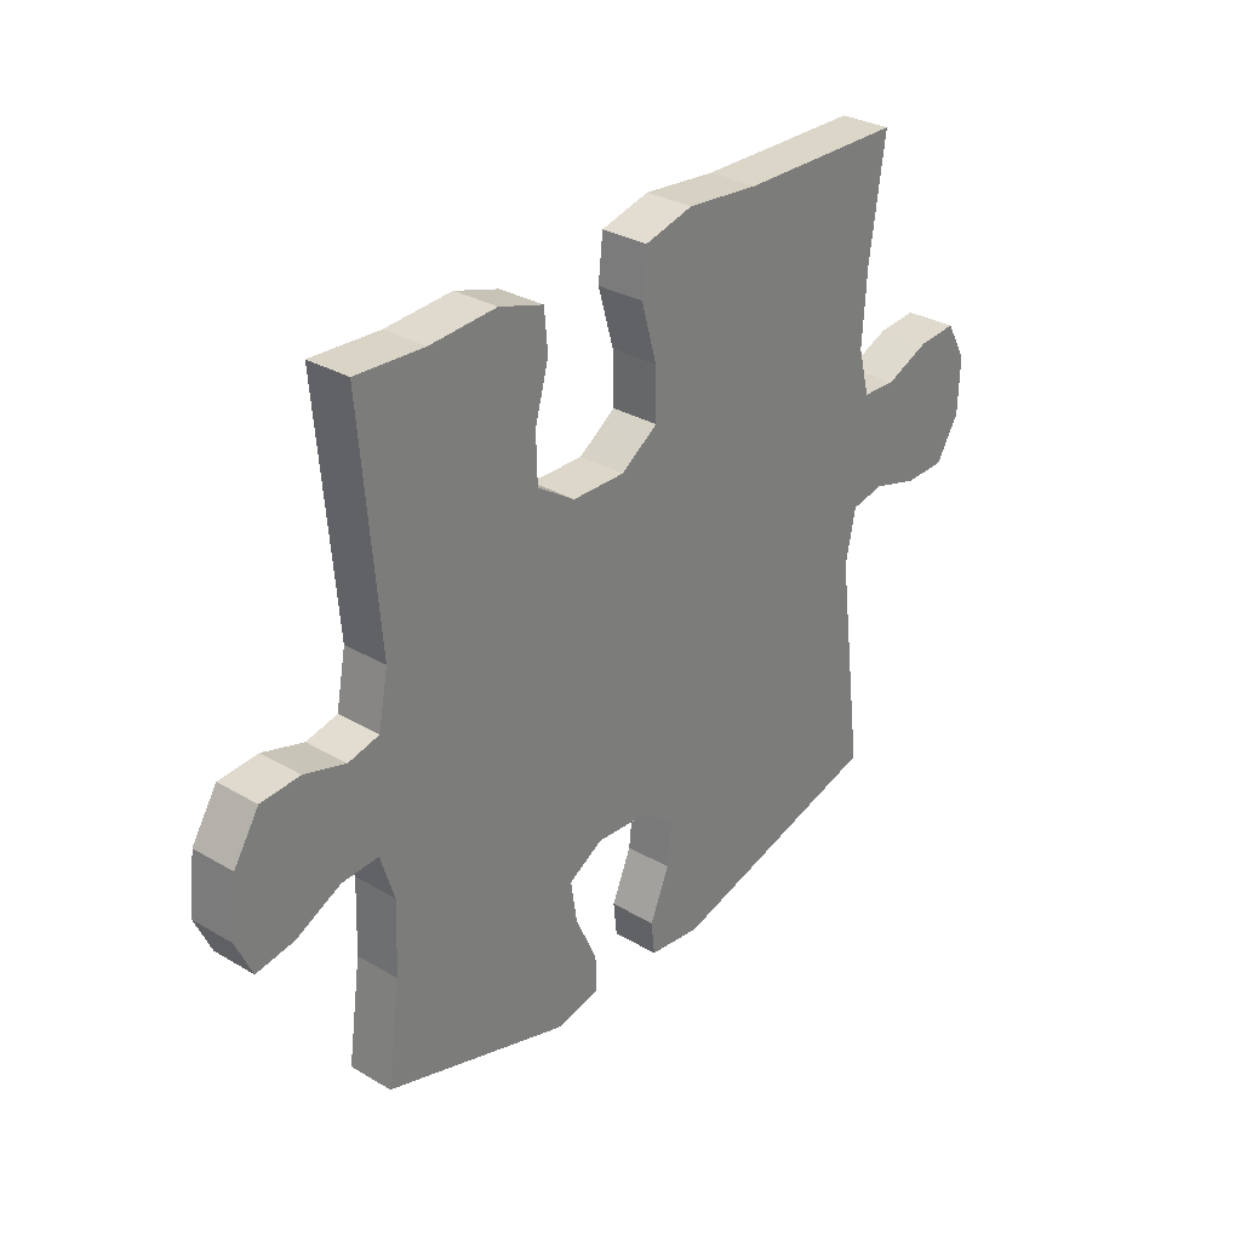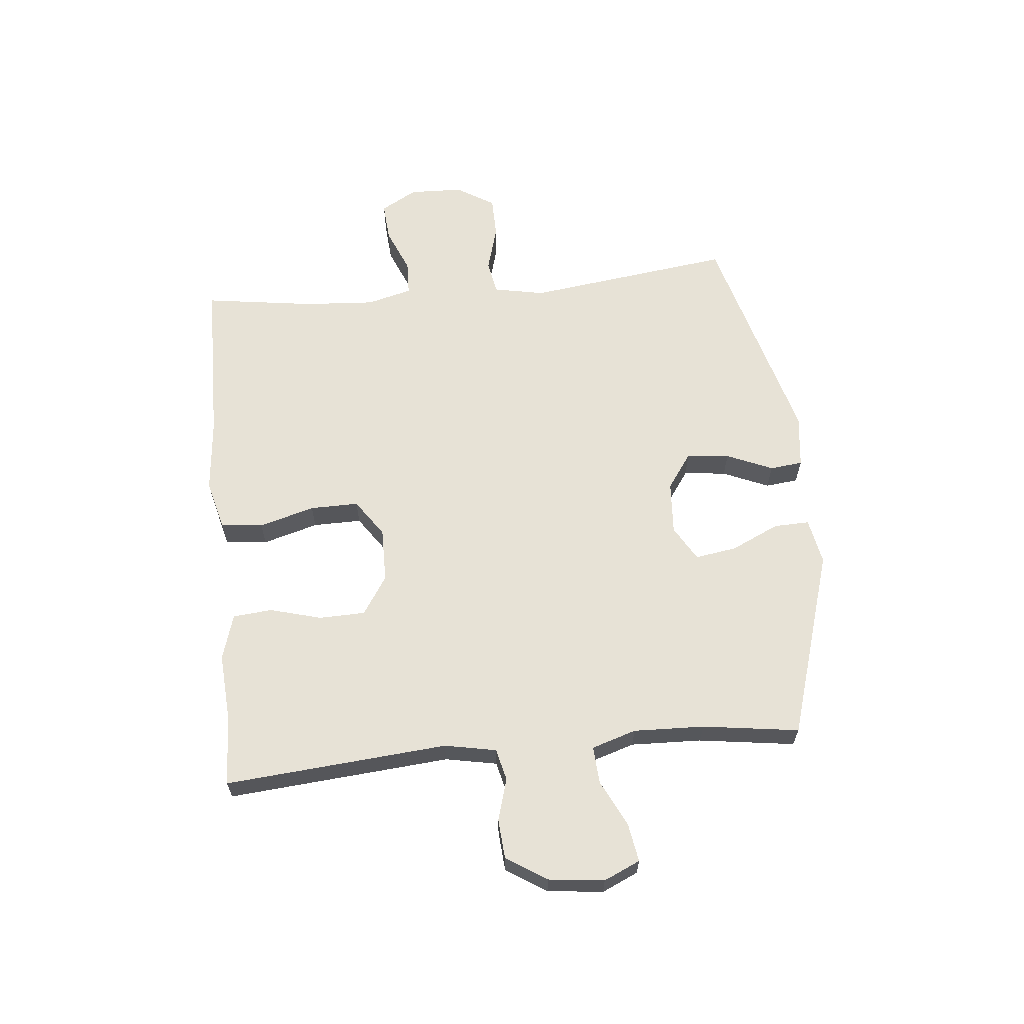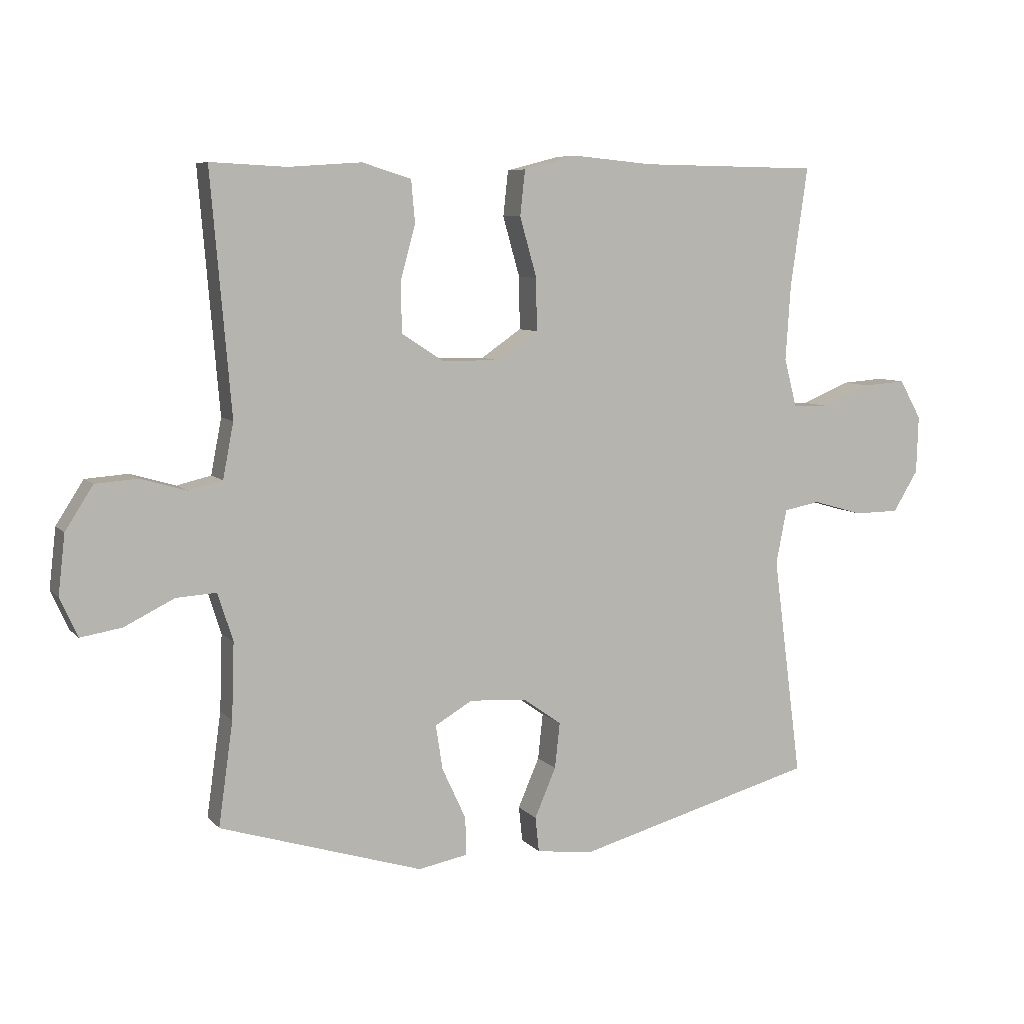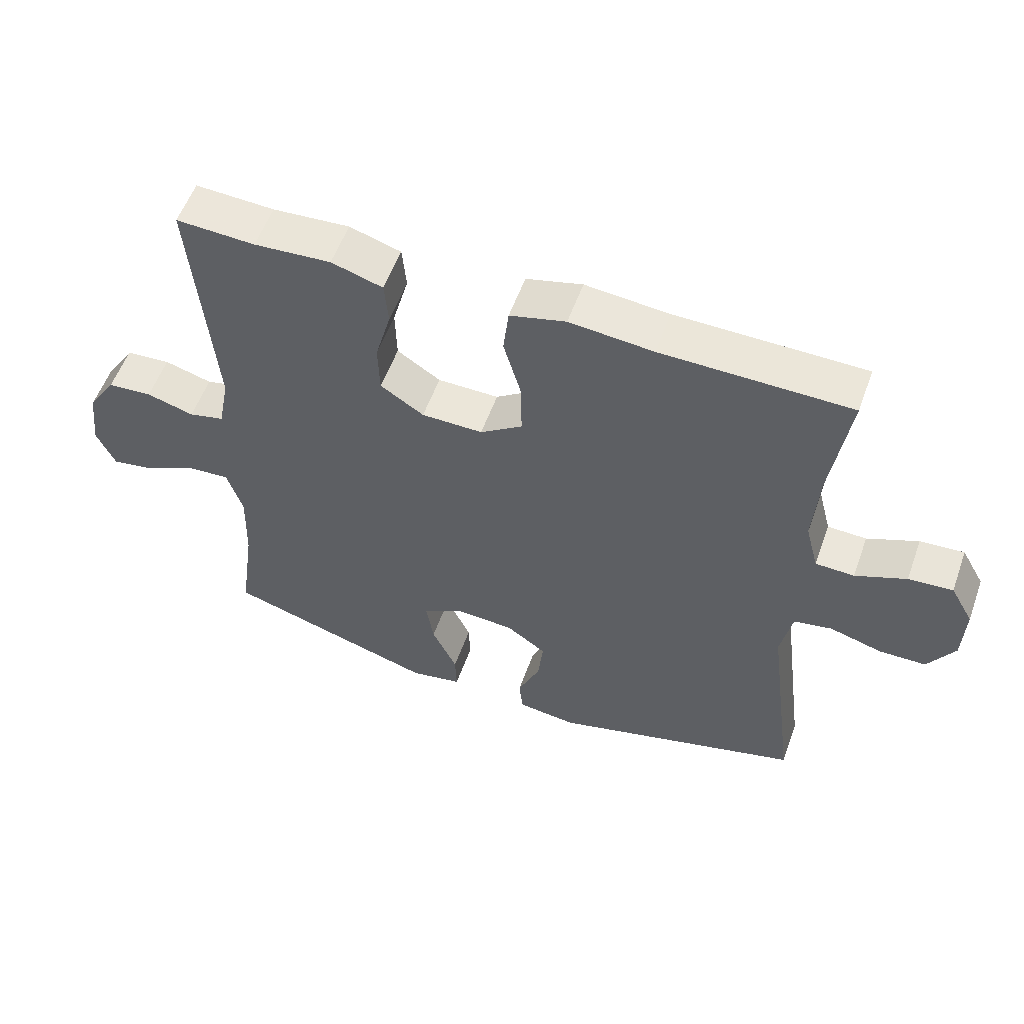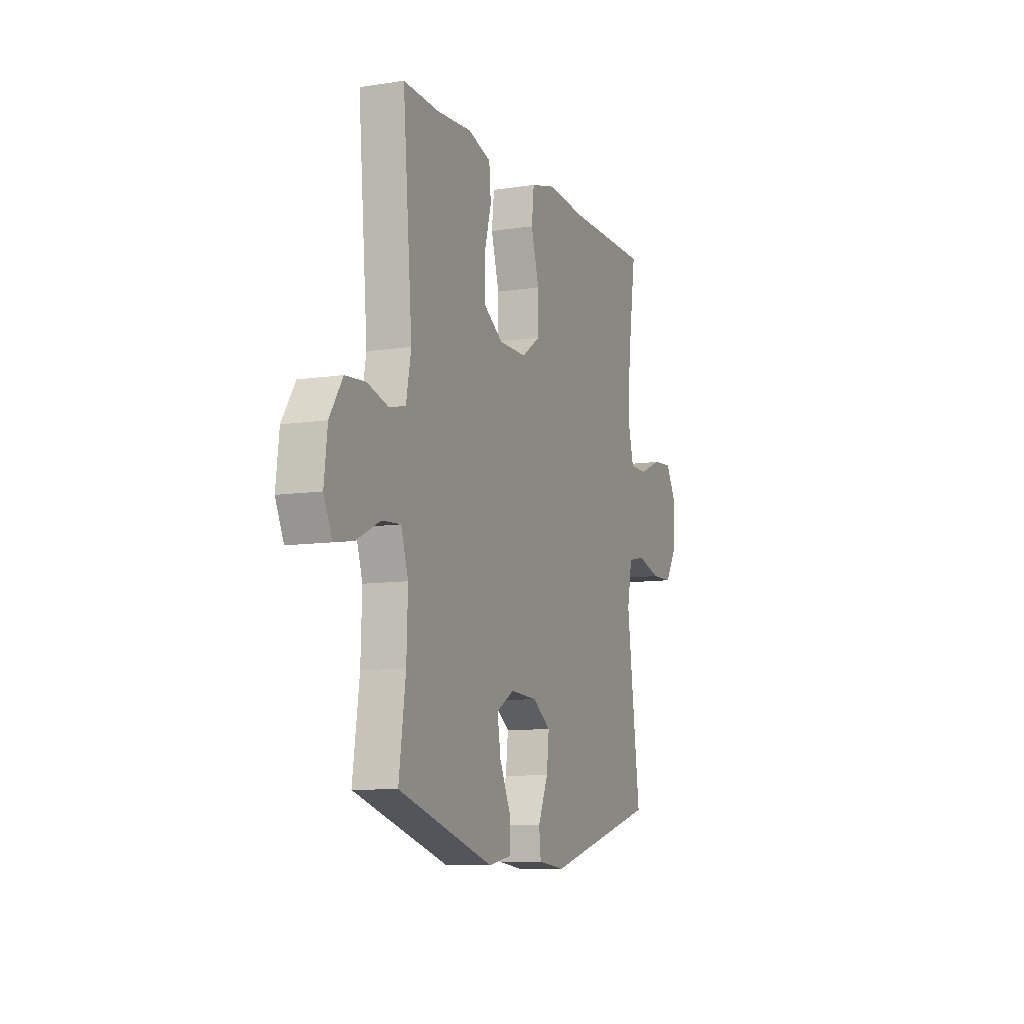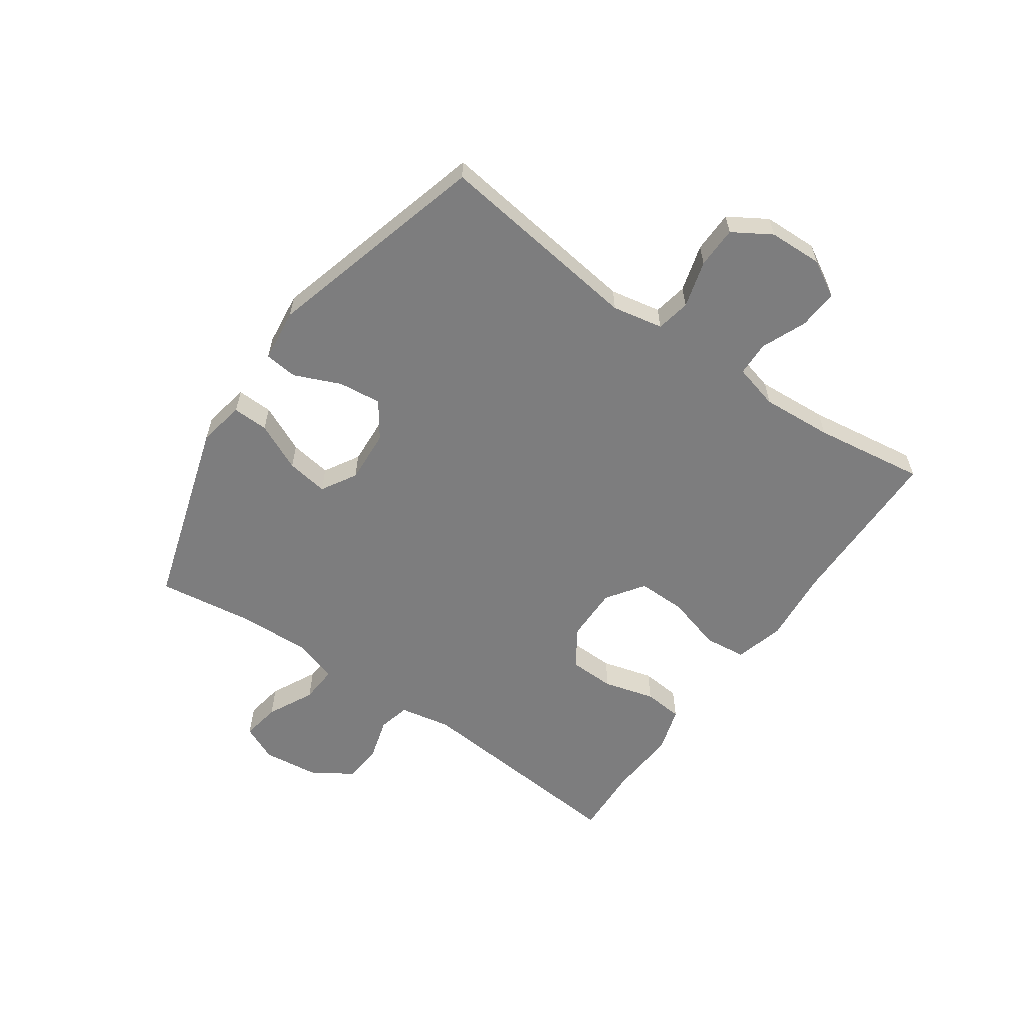
<metadata>
{"format":"obj","ext":"obj","renderer":"f3d","projection":"perspective","resolution":1024,"background":"white","views":[{"elev":30.7,"azim":130.2,"up":"+Z"},{"elev":62.9,"azim":84.4,"up":"+Y"},{"elev":7.3,"azim":157.8,"up":"+Z"},{"elev":56.0,"azim":-160.3,"up":"+Z"},{"elev":-9.3,"azim":112.1,"up":"+Z"},{"elev":-59.1,"azim":-125.0,"up":"+Y"}]}
</metadata>
<code>
v -0.5 0.07 0.5
v -0.214 0.07 0.504
v -0.087 0.07 0.516
v -0.002 0.07 0.494
v 0.006 0.07 0.422
v -0.021 0.07 0.327
v -0.022 0.07 0.244
v 0.042 0.07 0.2
v 0.135 0.07 0.201
v 0.201 0.07 0.244
v 0.203 0.07 0.323
v 0.179 0.07 0.411
v 0.185 0.07 0.478
v 0.263 0.07 0.502
v 0.38 0.07 0.494
v 0.5 0.07 0.5
v 0.468 0.07 0.119
v 0.485 0.07 0.031
v 0.539 0.07 0.018
v 0.611 0.07 0.039
v 0.679 0.07 0.034
v 0.723 0.07 -0.035
v 0.734 0.07 -0.13
v 0.706 0.07 -0.192
v 0.64 0.07 -0.181
v 0.561 0.07 -0.142
v 0.497 0.07 -0.138
v 0.473 0.07 -0.214
v 0.477 0.07 -0.335
v 0.5 0.07 -0.5
v 0.177 0.07 -0.6
v 0.098 0.07 -0.585
v 0.1 0.07 -0.524
v 0.138 0.07 -0.442
v 0.149 0.07 -0.371
v 0.089 0.07 -0.336
v -0.002 0.07 -0.342
v -0.063 0.07 -0.385
v -0.055 0.07 -0.458
v -0.021 0.07 -0.537
v -0.027 0.07 -0.593
v -0.118 0.07 -0.604
v -0.5 0.07 -0.5
v -0.454 0.07 -0.147
v -0.471 0.07 -0.06
v -0.529 0.07 -0.049
v -0.609 0.07 -0.072
v -0.68 0.07 -0.071
v -0.72 0.07 -0.006
v -0.723 0.07 0.086
v -0.688 0.07 0.148
v -0.621 0.07 0.143
v -0.544 0.07 0.111
v -0.485 0.07 0.113
v -0.465 0.07 0.19
v -0.473 0.07 0.311
v -0.5 0 0.5
v -0.214 0 0.504
v -0.087 0 0.516
v -0.002 0 0.494
v 0.006 0 0.422
v -0.021 0 0.327
v -0.022 0 0.244
v 0.042 0 0.2
v 0.135 0 0.201
v 0.201 0 0.244
v 0.203 0 0.323
v 0.179 0 0.411
v 0.185 0 0.478
v 0.263 0 0.502
v 0.38 0 0.494
v 0.5 0 0.5
v 0.468 0 0.119
v 0.485 0 0.031
v 0.539 0 0.018
v 0.611 0 0.039
v 0.679 0 0.034
v 0.723 0 -0.035
v 0.734 0 -0.13
v 0.706 0 -0.192
v 0.64 0 -0.181
v 0.561 0 -0.142
v 0.497 0 -0.138
v 0.473 0 -0.214
v 0.477 0 -0.335
v 0.5 0 -0.5
v 0.177 0 -0.6
v 0.098 0 -0.585
v 0.1 0 -0.524
v 0.138 0 -0.442
v 0.149 0 -0.371
v 0.089 0 -0.336
v -0.002 0 -0.342
v -0.063 0 -0.385
v -0.055 0 -0.458
v -0.021 0 -0.537
v -0.027 0 -0.593
v -0.118 0 -0.604
v -0.5 0 -0.5
v -0.454 0 -0.147
v -0.471 0 -0.06
v -0.529 0 -0.049
v -0.609 0 -0.072
v -0.68 0 -0.071
v -0.72 0 -0.006
v -0.723 0 0.086
v -0.688 0 0.148
v -0.621 0 0.143
v -0.544 0 0.111
v -0.485 0 0.113
v -0.465 0 0.19
v -0.473 0 0.311
f 50 51 52 53
f 50 53 54
f 49 50 54
f 46 47 48 49
f 45 46 49 54
f 44 45 54 55
f 42 43 44
f 39 40 41 42
f 38 39 42 44
f 37 38 44 55
f 31 32 33 34
f 29 30 31 34
f 28 29 34 35
f 27 28 35 36
f 23 24 25 26
f 23 26 27
f 22 23 27
f 19 20 21 22
f 18 19 22 27
f 17 18 27 36
f 15 16 17 36
f 11 12 13 14
f 10 11 14 15
f 3 4 5 6
f 2 3 6 7
f 56 1 2 7
f 55 56 7 8
f 37 55 8 9
f 10 15 36 37
f 9 10 37
f 109 108 107 106
f 110 109 106
f 110 106 105
f 105 104 103 102
f 110 105 102 101
f 111 110 101 100
f 100 99 98
f 98 97 96 95
f 100 98 95 94
f 111 100 94 93
f 90 89 88 87
f 90 87 86 85
f 91 90 85 84
f 92 91 84 83
f 82 81 80 79
f 83 82 79
f 83 79 78
f 78 77 76 75
f 83 78 75 74
f 92 83 74 73
f 92 73 72 71
f 70 69 68 67
f 71 70 67 66
f 62 61 60 59
f 63 62 59 58
f 63 58 57 112
f 64 63 112 111
f 65 64 111 93
f 93 92 71 66
f 93 66 65
f 1 57 58 2
f 2 58 59 3
f 3 59 60 4
f 4 60 61 5
f 5 61 62 6
f 6 62 63 7
f 7 63 64 8
f 8 64 65 9
f 9 65 66 10
f 10 66 67 11
f 11 67 68 12
f 12 68 69 13
f 13 69 70 14
f 14 70 71 15
f 15 71 72 16
f 16 72 73 17
f 17 73 74 18
f 18 74 75 19
f 19 75 76 20
f 20 76 77 21
f 21 77 78 22
f 22 78 79 23
f 23 79 80 24
f 24 80 81 25
f 25 81 82 26
f 26 82 83 27
f 27 83 84 28
f 28 84 85 29
f 29 85 86 30
f 30 86 87 31
f 31 87 88 32
f 32 88 89 33
f 33 89 90 34
f 34 90 91 35
f 35 91 92 36
f 36 92 93 37
f 37 93 94 38
f 38 94 95 39
f 39 95 96 40
f 40 96 97 41
f 41 97 98 42
f 42 98 99 43
f 43 99 100 44
f 44 100 101 45
f 45 101 102 46
f 46 102 103 47
f 47 103 104 48
f 48 104 105 49
f 49 105 106 50
f 50 106 107 51
f 51 107 108 52
f 52 108 109 53
f 53 109 110 54
f 54 110 111 55
f 55 111 112 56
f 56 112 57 1

</code>
